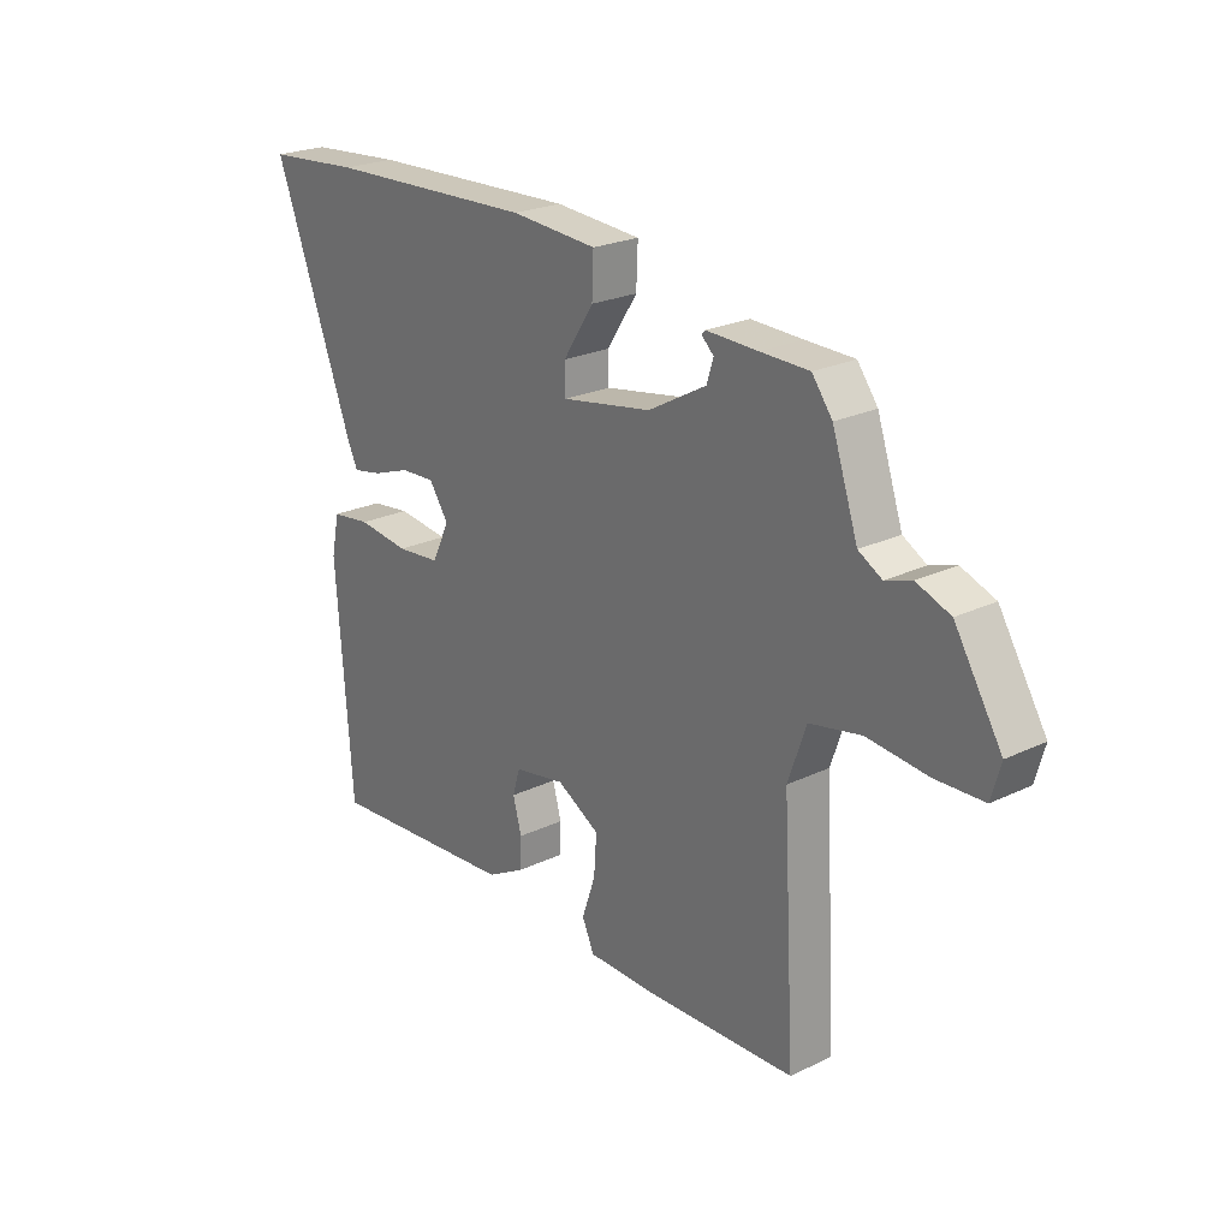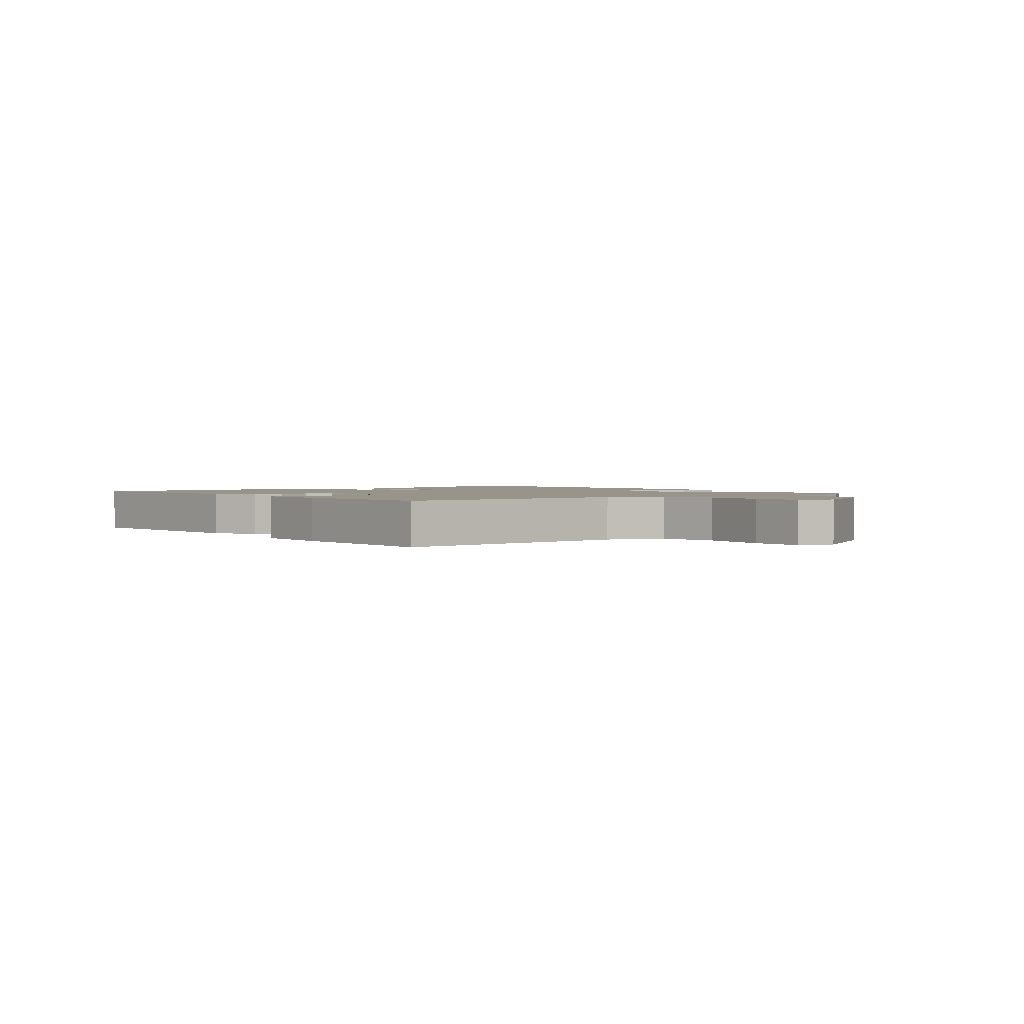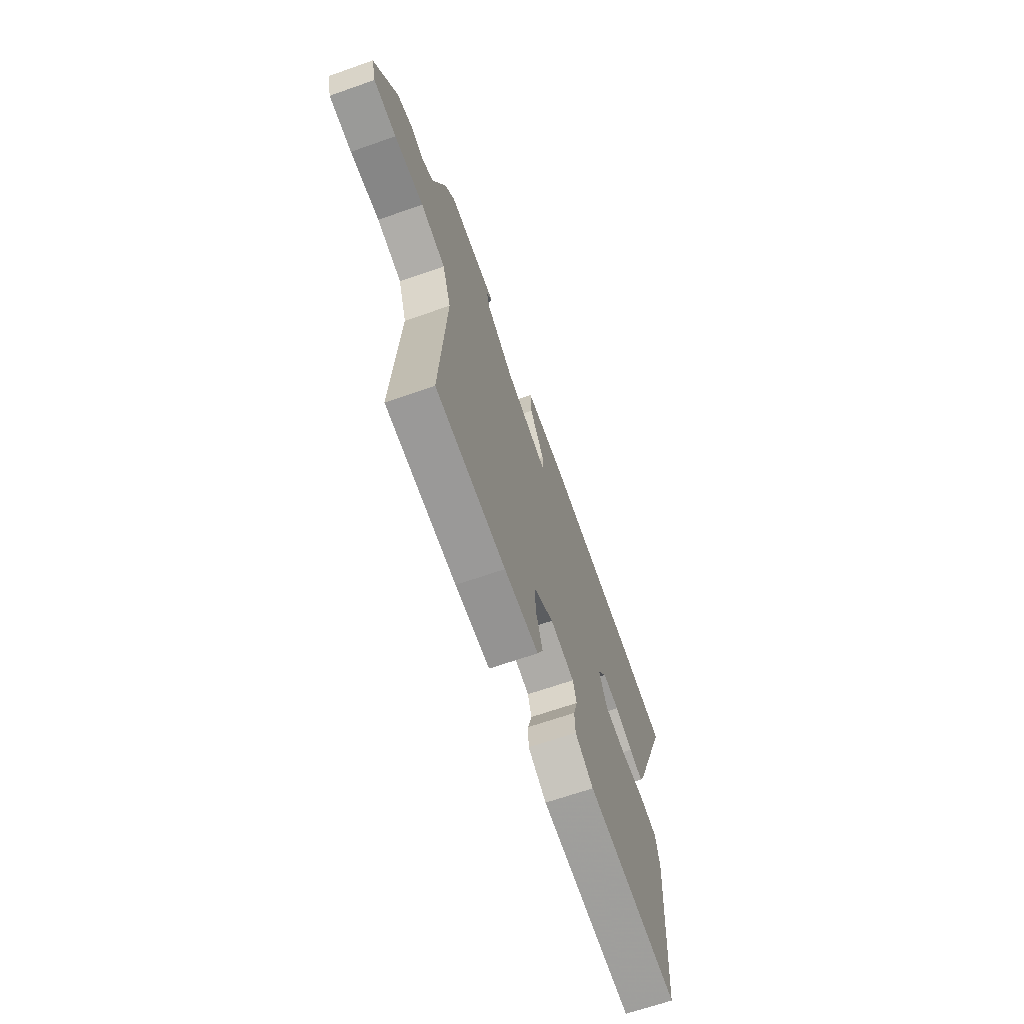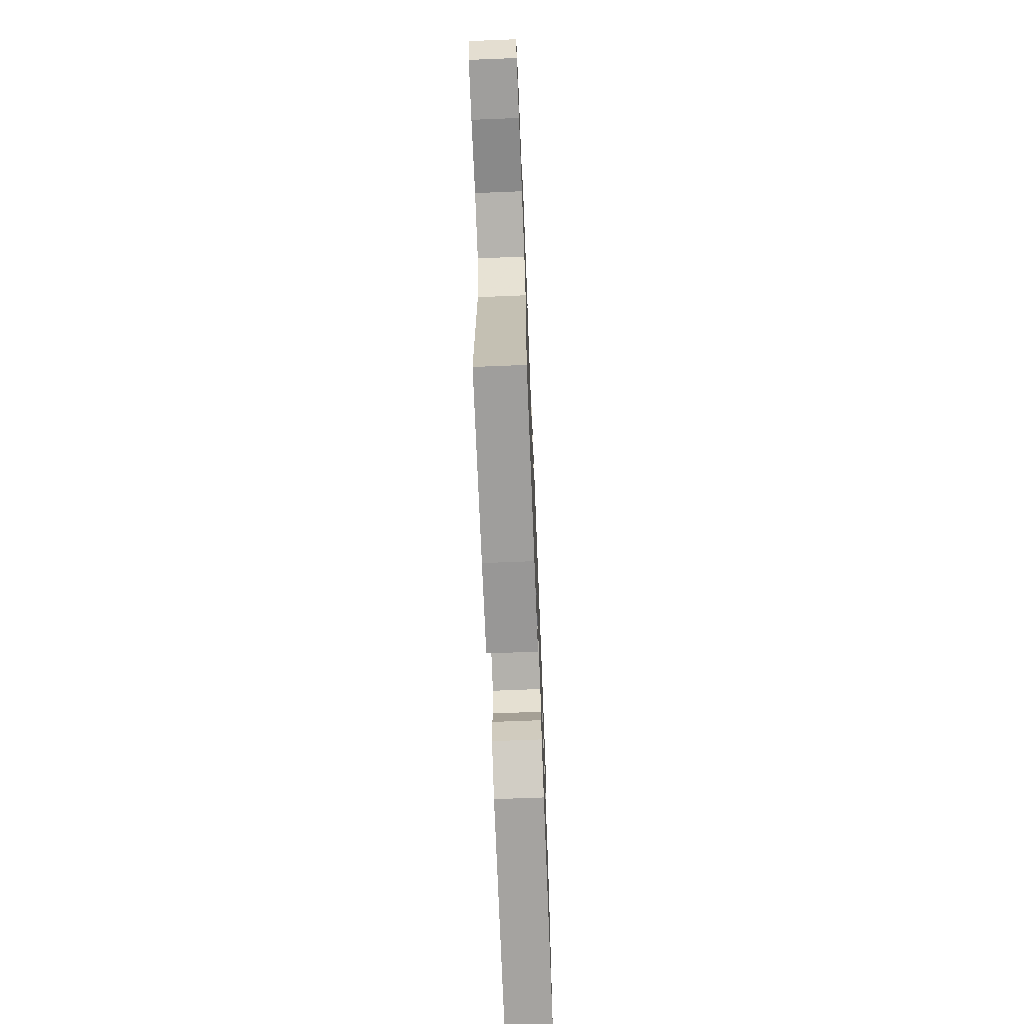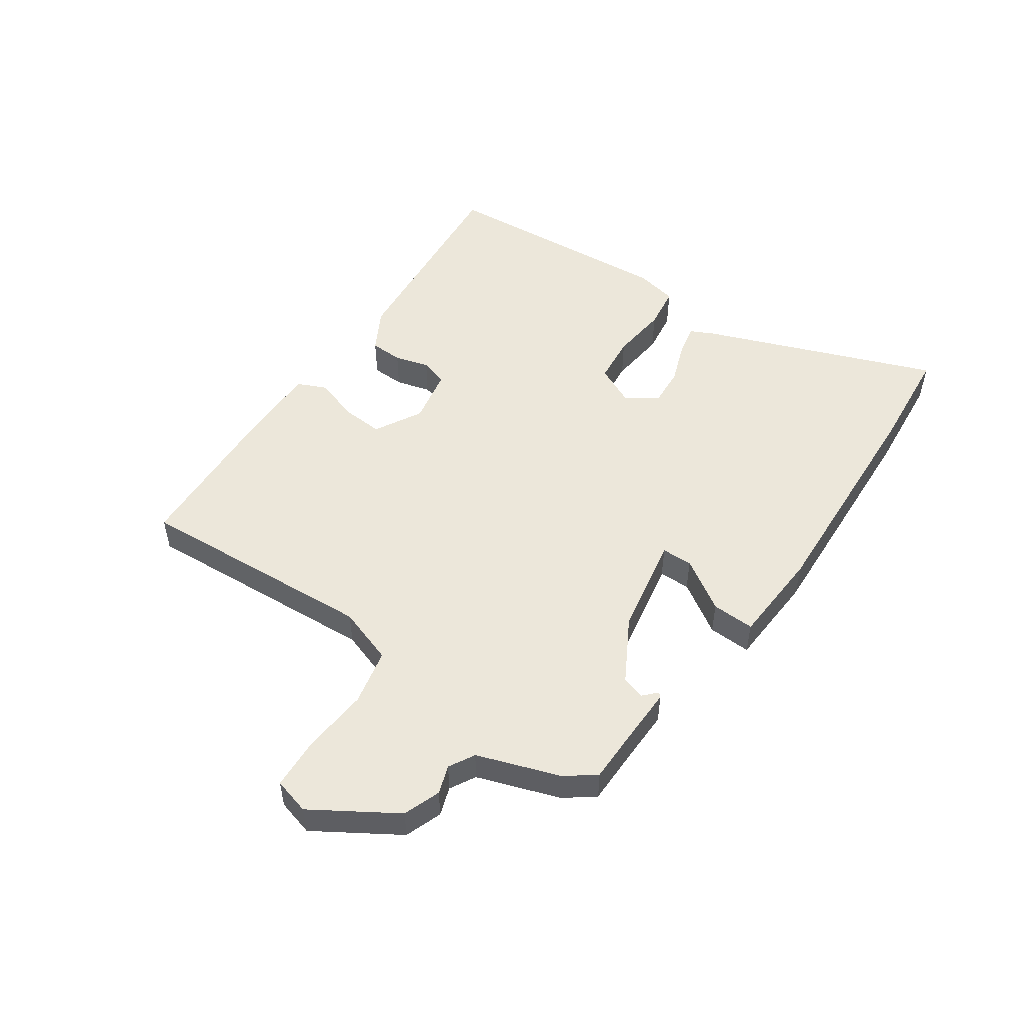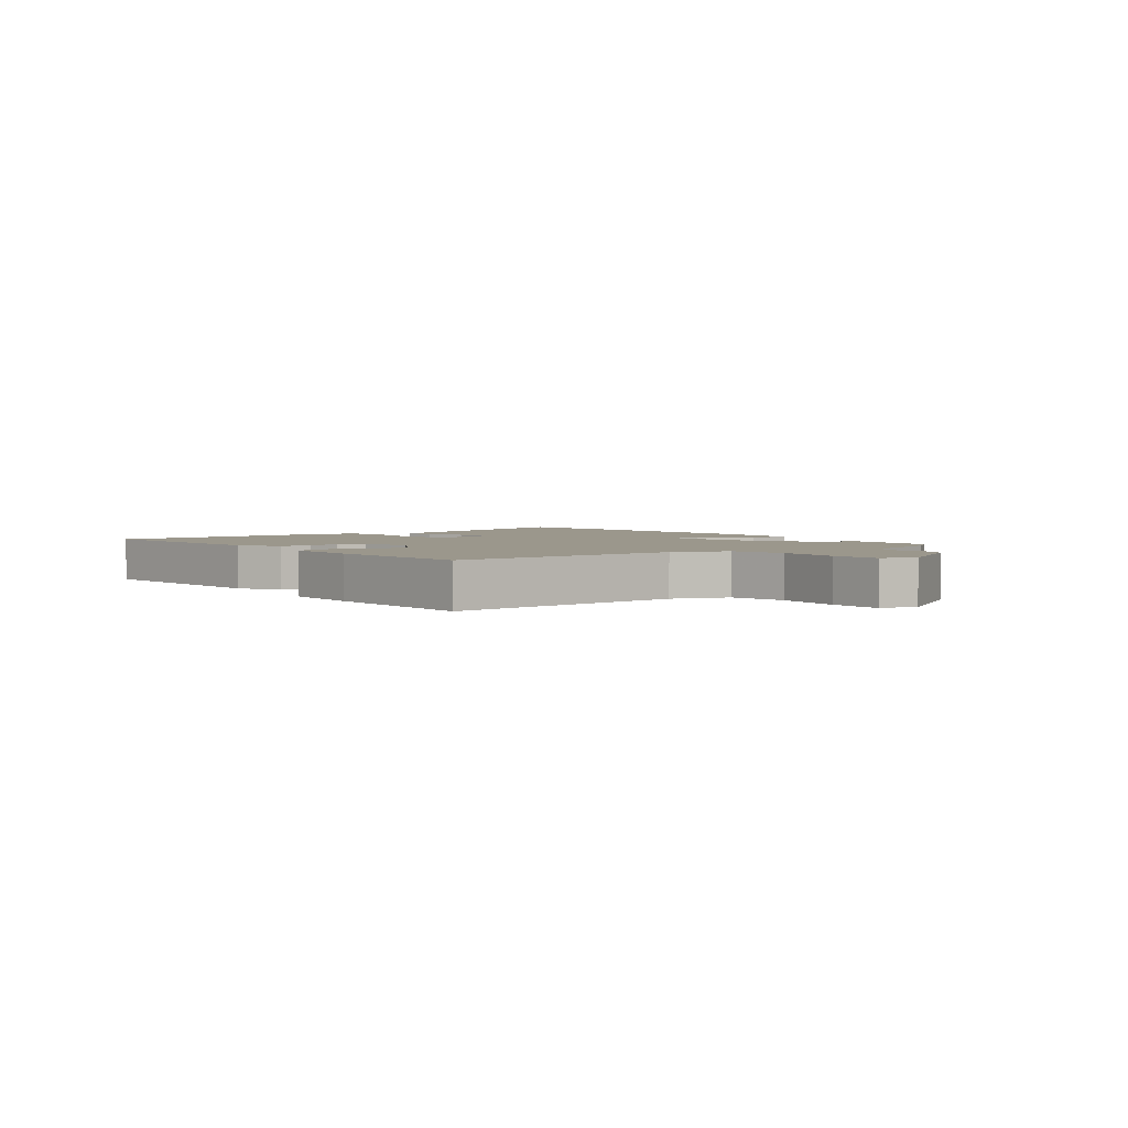
<metadata>
{"format":"obj","ext":"obj","renderer":"f3d","projection":"perspective","resolution":1024,"background":"white","views":[{"elev":23.7,"azim":-128.6,"up":"+Z"},{"elev":1.7,"azim":-126.9,"up":"+Y"},{"elev":-66.8,"azim":-70.6,"up":"+Z"},{"elev":-68.3,"azim":-87.7,"up":"+Z"},{"elev":51.1,"azim":-55.6,"up":"+Y"},{"elev":2.8,"azim":-126.9,"up":"+Y"}]}
</metadata>
<code>
v -0.501 0.07 0.456
v -0.412 0.07 0.457
v -0.317 0.07 0.459
v -0.311 0.07 0.452
v -0.333 0.07 0.431
v -0.321 0.07 0.392
v -0.214 0.07 0.332
v -0.048 0.07 0.302
v -0.047 0.07 0.354
v -0.103 0.07 0.44
v -0.106 0.07 0.512
v 0.053 0.07 0.522
v 0.438 0.07 0.505
v 0.613 0.07 0.49
v 0.466 0.07 0.1
v 0.447 0.07 0.061
v 0.393 0.07 0.072
v 0.324 0.07 0.097
v 0.26 0.07 0.101
v 0.224 0.07 0.049
v 0.256 0.07 -0.018
v 0.337 0.07 -0.026
v 0.433 0.07 -0.015
v 0.506 0.07 -0.025
v 0.521 0.07 -0.096
v 0.493 0.07 -0.497
v 0.136 0.07 -0.467
v 0.065 0.07 -0.428
v 0.063 0.07 -0.373
v 0.079 0.07 -0.315
v 0.065 0.07 -0.269
v -0.029 0.07 -0.251
v -0.108 0.07 -0.295
v -0.103 0.07 -0.366
v -0.078 0.07 -0.439
v -0.1 0.07 -0.488
v -0.233 0.07 -0.488
v -0.503 0.07 -0.476
v -0.48 0.07 -0.072
v -0.513 0.07 0.023
v -0.608 0.07 0.043
v -0.72 0.07 0.033
v -0.807 0.07 0.037
v -0.824 0.07 0.098
v -0.738 0.07 0.237
v -0.676 0.07 0.26
v -0.628 0.07 0.244
v -0.585 0.07 0.268
v -0.538 0.07 0.407
v -0.501 0 0.456
v -0.412 0 0.457
v -0.317 0 0.459
v -0.311 0 0.452
v -0.333 0 0.431
v -0.321 0 0.392
v -0.214 0 0.332
v -0.048 0 0.302
v -0.047 0 0.354
v -0.103 0 0.44
v -0.106 0 0.512
v 0.053 0 0.522
v 0.438 0 0.505
v 0.613 0 0.49
v 0.466 0 0.1
v 0.447 0 0.061
v 0.393 0 0.072
v 0.324 0 0.097
v 0.26 0 0.101
v 0.224 0 0.049
v 0.256 0 -0.018
v 0.337 0 -0.026
v 0.433 0 -0.015
v 0.506 0 -0.025
v 0.521 0 -0.096
v 0.493 0 -0.497
v 0.136 0 -0.467
v 0.065 0 -0.428
v 0.063 0 -0.373
v 0.079 0 -0.315
v 0.065 0 -0.269
v -0.029 0 -0.251
v -0.108 0 -0.295
v -0.103 0 -0.366
v -0.078 0 -0.439
v -0.1 0 -0.488
v -0.233 0 -0.488
v -0.503 0 -0.476
v -0.48 0 -0.072
v -0.513 0 0.023
v -0.608 0 0.043
v -0.72 0 0.033
v -0.807 0 0.037
v -0.824 0 0.098
v -0.738 0 0.237
v -0.676 0 0.26
v -0.628 0 0.244
v -0.585 0 0.268
v -0.538 0 0.407
f 48 49 1 2
f 44 45 46 47
f 44 47 48
f 41 42 43 44
f 40 41 44 48
f 39 40 48 2
f 34 35 36 37
f 33 34 37 38
f 32 33 38 39
f 27 28 29 30
f 27 30 31
f 26 27 31
f 25 26 31
f 22 23 24 25
f 21 22 25 31
f 20 21 31 32
f 15 16 17 18
f 15 18 19
f 14 15 19
f 13 14 19
f 9 10 11 12
f 8 9 12 13
f 2 3 4 5
f 2 5 6
f 39 2 6
f 32 39 6 7
f 20 32 7 8
f 8 13 19 20
f 51 50 98 97
f 96 95 94 93
f 97 96 93
f 93 92 91 90
f 97 93 90 89
f 51 97 89 88
f 86 85 84 83
f 87 86 83 82
f 88 87 82 81
f 79 78 77 76
f 80 79 76
f 80 76 75
f 80 75 74
f 74 73 72 71
f 80 74 71 70
f 81 80 70 69
f 67 66 65 64
f 68 67 64
f 68 64 63
f 68 63 62
f 61 60 59 58
f 62 61 58 57
f 54 53 52 51
f 55 54 51
f 55 51 88
f 56 55 88 81
f 57 56 81 69
f 69 68 62 57
f 1 50 51 2
f 2 51 52 3
f 3 52 53 4
f 4 53 54 5
f 5 54 55 6
f 6 55 56 7
f 7 56 57 8
f 8 57 58 9
f 9 58 59 10
f 10 59 60 11
f 11 60 61 12
f 12 61 62 13
f 13 62 63 14
f 14 63 64 15
f 15 64 65 16
f 16 65 66 17
f 17 66 67 18
f 18 67 68 19
f 19 68 69 20
f 20 69 70 21
f 21 70 71 22
f 22 71 72 23
f 23 72 73 24
f 24 73 74 25
f 25 74 75 26
f 26 75 76 27
f 27 76 77 28
f 28 77 78 29
f 29 78 79 30
f 30 79 80 31
f 31 80 81 32
f 32 81 82 33
f 33 82 83 34
f 34 83 84 35
f 35 84 85 36
f 36 85 86 37
f 37 86 87 38
f 38 87 88 39
f 39 88 89 40
f 40 89 90 41
f 41 90 91 42
f 42 91 92 43
f 43 92 93 44
f 44 93 94 45
f 45 94 95 46
f 46 95 96 47
f 47 96 97 48
f 48 97 98 49
f 49 98 50 1

</code>
